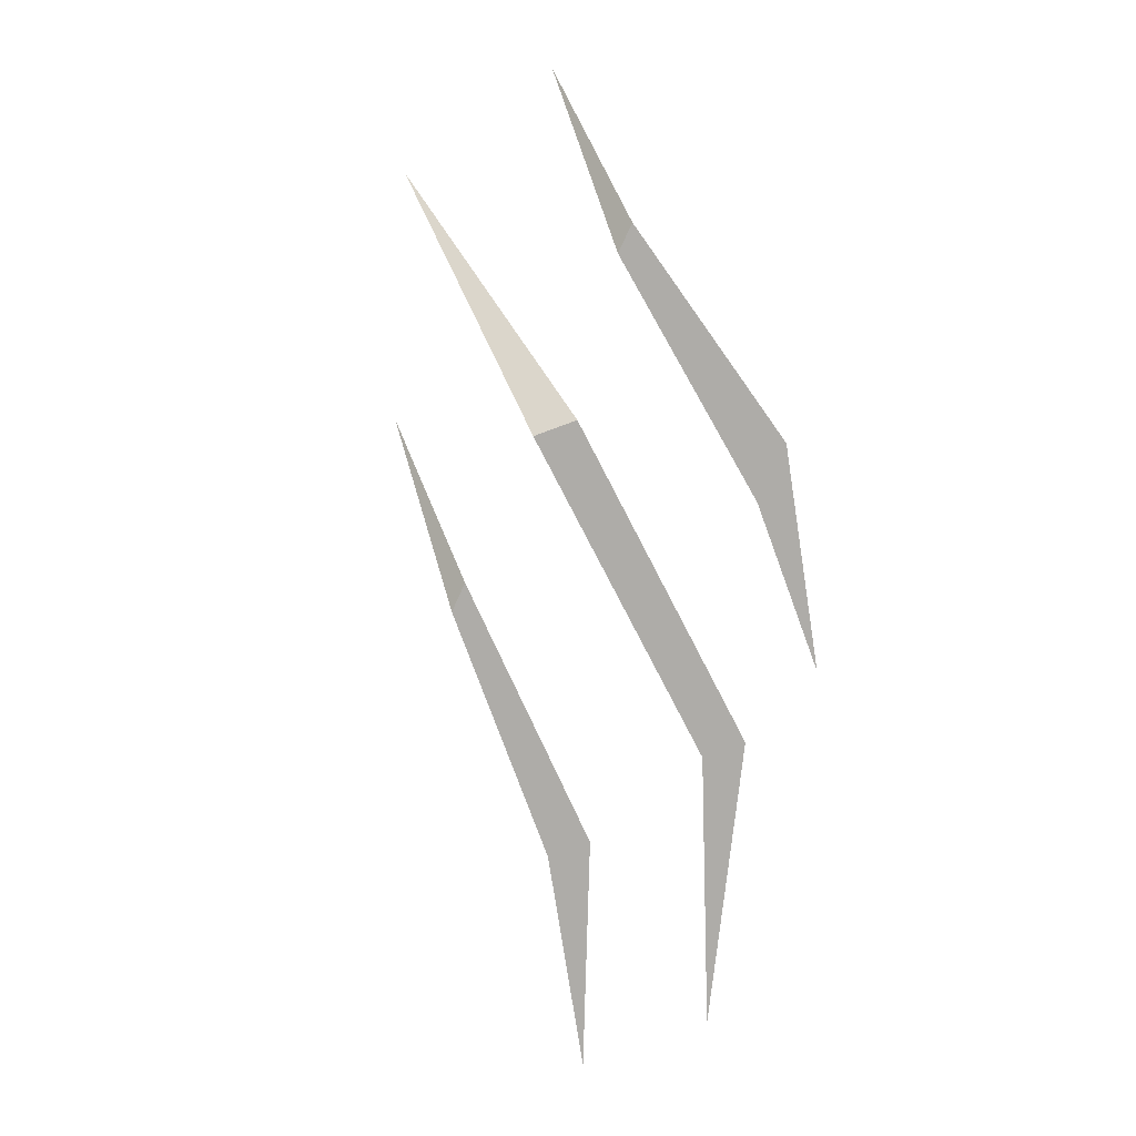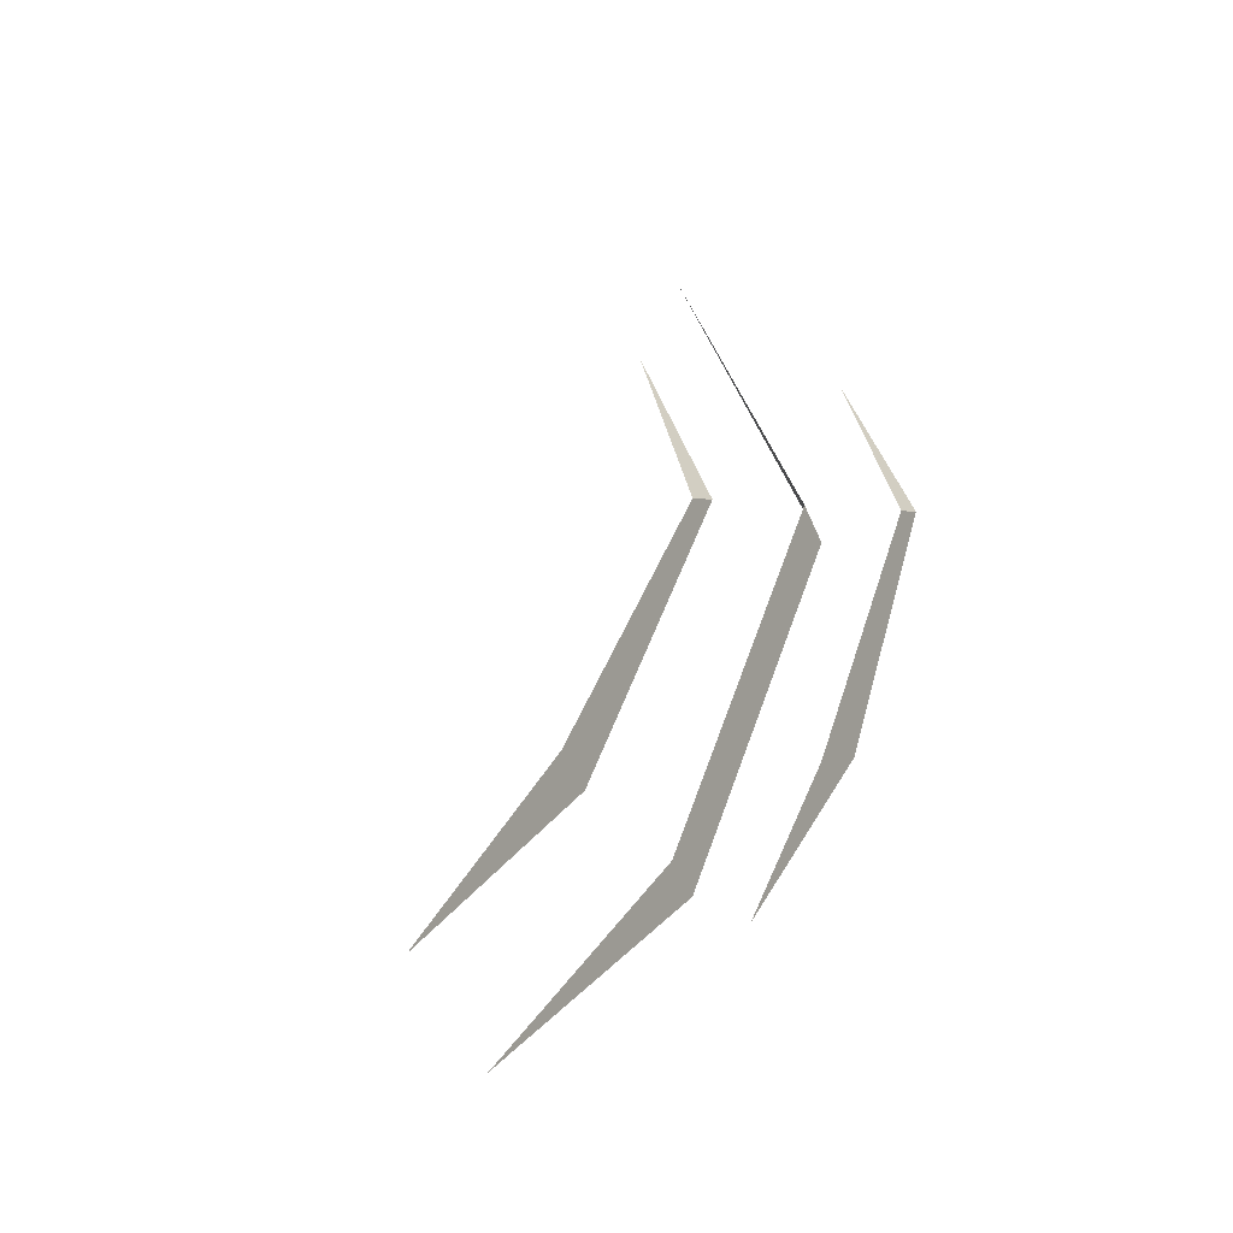
<metadata>
{"format":"obj","ext":"obj","renderer":"f3d","projection":"perspective","resolution":1024,"background":"white","views":[{"elev":-76.8,"azim":-114.8,"up":"+Z"},{"elev":0.6,"azim":122.0,"up":"+Y"}]}
</metadata>
<code>
v 0.09375 -0.7422 -0.2109
v 0.03906 -0.6719 -0.2109
v 0.04688 -0.6641 -0.2109
v 0.1016 -0.7344 -0.2109
v 0.1641 -0.7656 -0.2109
v 0.007812 -0.6094 -0.1562
v 0.1328 -0.7188 -0.2109
v 0.08594 -0.6641 -0.2109
v 0.09375 -0.6641 -0.2109
v 0.1406 -0.7109 -0.2109
v 0.1875 -0.7422 -0.2109
v 0.0625 -0.6328 -0.1797
v 0.02344 -0.7188 -0.2109
v -0.007812 -0.6641 -0.2109
v 0 -0.6641 -0.2109
v 0.03906 -0.7188 -0.2109
v 0.07031 -0.75 -0.2109
v -0.03125 -0.6328 -0.1797
f 1 2 3
f 1 3 4
f 1 4 5
f 2 6 3
f 7 8 9
f 7 9 10
f 7 10 11
f 8 12 9
f 13 14 15
f 13 15 16
f 13 16 17
f 14 18 15

</code>
